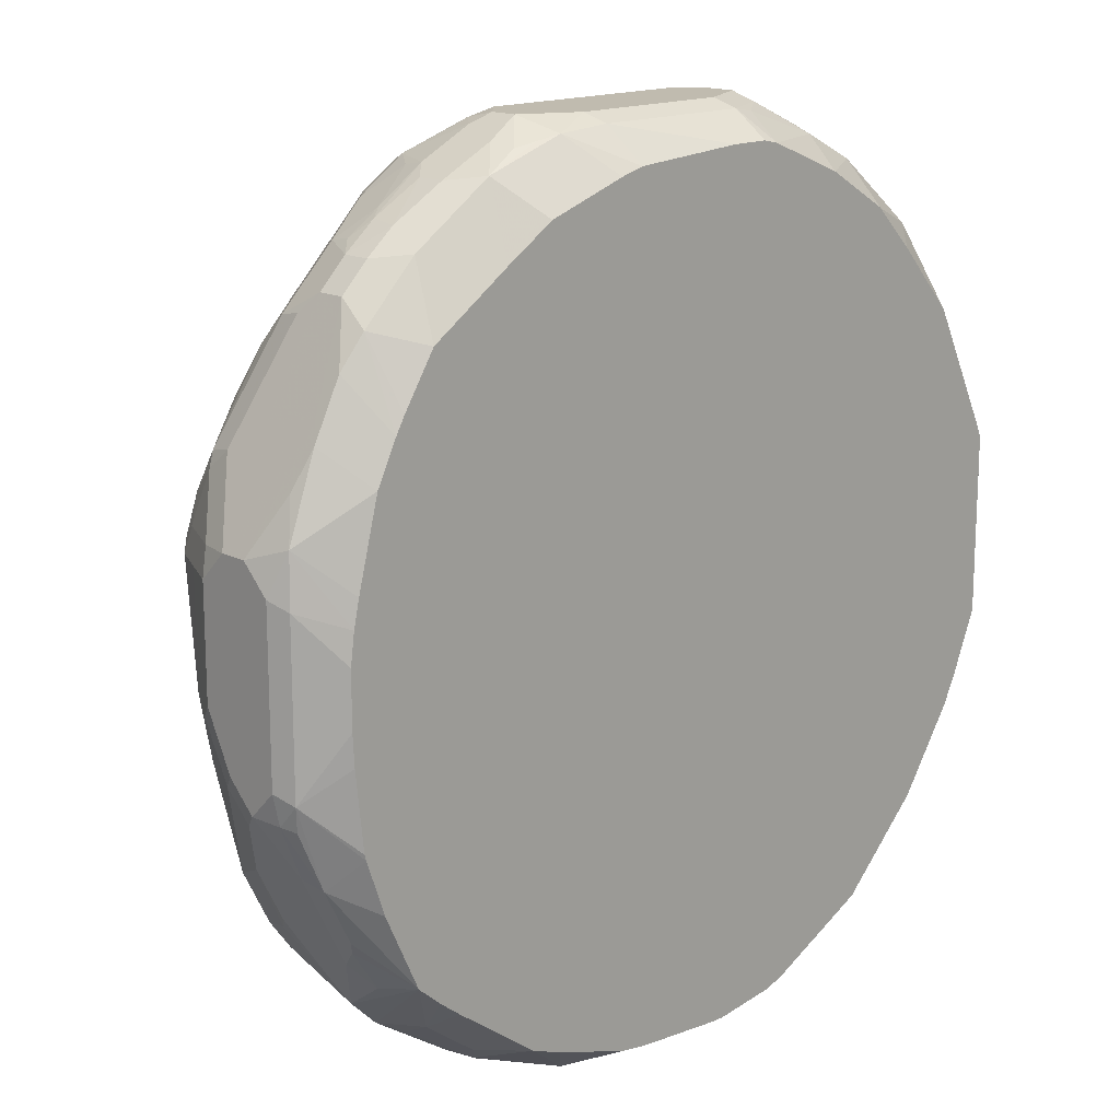
<metadata>
{"format":"obj","ext":"obj","renderer":"f3d","projection":"perspective","resolution":1024,"background":"white","views":[{"elev":16.0,"azim":-44.7,"up":"+Z"}]}
</metadata>
<code>
v 0.07608 0.1713 -0.2855
v 0.0856 0.1998 -0.2759
v 0.1237 0.2189 -0.2569
v 0.1141 0.1903 -0.2664
v 0.1268 0.184 -0.2601
v 0.1649 0.1649 -0.2411
v 0.1268 0.1459 -0.2601
v 0.07608 0.1499 -0.2807
v 0.05704 0.1522 -0.2855
v 0.05704 0.1903 -0.2855
v -5.868e-05 0.2284 -0.2855
v 0.02849 0.2379 -0.2759
v 0.1395 0.1967 -0.2537
v 0.006286 0.2537 -0.2728
v 0.0856 0.2379 -0.2569
v 0.1015 0.2347 -0.2537
v 0.1395 0.2347 -0.2347
v 0.1998 0.2379 -0.1998
v 0.2157 0.2157 -0.1966
v 0.1935 0.2125 -0.2125
v 0.1776 0.1776 -0.2347
v 0.1966 0.1586 -0.2157
v 0.1839 0.1459 -0.222
v 0.1617 0.1475 -0.2378
v 0.1357 0.1168 -0.2422
v 0.1052 0.1168 -0.2575
v 0.07986 0.1168 -0.2701
v 0.1548 0.1168 -0.2327
v 0.06528 0.1168 -0.2746
v 0.0216 0.1168 -0.2803
v -0.09511 0.1522 -0.2855
v -0.03801 0.2284 -0.2855
v 0.02532 0.3298 -0.1776
v 0.06656 0.333 -0.1617
v 0.08242 0.3298 -0.1585
v -0.03166 0.2537 -0.2728
v 0.1395 0.2537 -0.2157
v 0.1776 0.2537 -0.1966
v 0.1998 0.2569 -0.1808
v 0.2188 0.2379 -0.1808
v 0.2157 0.1586 -0.1966
v 0.2569 0.2189 -0.1237
v 0.2537 0.1967 -0.1395
v 0.2347 0.1776 -0.1776
v 0.1557 0.1168 -0.2318
v 0.222 0.1459 -0.1839
v 0.01385 0.1168 -0.2803
v -0.05448 0.1168 -0.2746
v -0.1046 0.1427 -0.2807
v -0.1617 0.1618 -0.2616
v -0.1522 0.1713 -0.2664
v -0.09511 0.1903 -0.2855
v -0.05942 0.2284 -0.2807
v -0.04435 0.241 -0.2791
v -0.006404 0.3362 -0.1649
v 0.002077 0.3573 -0.1353
v 0.03167 0.3362 -0.1649
v 0.03801 0.3425 -0.1522
v 0.05918 0.3573 -0.1163
v 0.1046 0.333 -0.1427
v -0.0618 0.2379 -0.2759
v -0.157 0.2379 -0.2378
v -0.0618 0.2569 -0.2569
v -0.1189 0.333 -0.1427
v -0.1015 0.3362 -0.1459
v -0.08876 0.3298 -0.1585
v 0.2157 0.2537 -0.1585
v 0.1427 0.333 -0.1047
v 0.2347 0.2537 -0.1205
v 0.2379 0.2379 -0.1427
v 0.241 0.1649 -0.1649
v 0.2728 0.2347 -0.0444
v 0.2696 0.2125 -0.09828
v 0.2855 0.1903 -0.07611
v 0.2728 0.1967 -0.1014
v 0.2791 0.184 -0.08881
v 0.1747 0.1168 -0.2128
v 0.2137 0.1168 -0.1738
v 0.2128 0.1168 -0.1747
v 0.2033 0.1168 -0.1842
v 0.2379 0.1475 -0.1617
v -0.07418 0.1168 -0.2715
v -0.1313 0.1168 -0.2524
v -0.1503 0.1168 -0.2449
v -0.1543 0.1168 -0.2433
v -0.1712 0.1522 -0.2545
v -0.1776 0.1713 -0.2537
v -0.1649 0.1713 -0.2601
v -0.1546 0.1903 -0.2616
v -0.1015 0.203 -0.2791
v -0.07394 0.3573 -0.1163
v 0.08456 0.3573 -0.1036
v -0.1379 0.2189 -0.2569
v -0.176 0.2189 -0.2378
v -0.2093 0.2284 -0.2093
v -0.2347 0.241 -0.1839
v -0.2141 0.2569 -0.1808
v -0.1546 0.3188 -0.1332
v -0.157 0.333 -0.1047
v -0.1046 0.3573 -0.09959
v -0.1008 0.3573 -0.1029
v -0.08998 0.3573 -0.1097
v -0.08108 0.3573 -0.1141
v 0.1163 0.3573 -0.04016
v 0.1617 0.333 -0.06657
v 0.2728 0.2537 0.01271
v 0.1776 0.3298 -0.02532
v 0.2791 0.1649 -0.08881
v 0.2601 0.1459 -0.1268
v 0.2855 0.2284 0.01903
v 0.2855 0.2094 -0.03802
v 0.2759 0.2189 -0.06657
v 0.2997 0.1808 0.009553
v 0.2855 0.1713 -0.07611
v 0.2517 0.1168 -0.1167
v -0.1808 0.1427 -0.2426
v -0.2148 0.1168 -0.1983
v -0.2188 0.1427 -0.214
v -0.2188 0.1618 -0.2236
v -0.2347 0.1713 -0.2157
v -0.157 0.1998 -0.2569
v -0.2157 0.2094 -0.2157
v -0.2046 0.2189 -0.2188
v -0.2426 0.2379 -0.1808
v -0.2498 0.2426 -0.1712
v -0.1776 0.3298 -0.07611
v -0.1546 0.3378 -0.09512
v -0.1236 0.3573 -0.08052
v 0.1163 0.3573 0.05492
v 0.1522 0.3425 -0.03802
v 0.1649 0.3362 -0.0317
v 0.2728 0.2537 0.06976
v 0.1776 0.3298 0.03167
v 0.2807 0.1499 -0.07611
v 0.2575 0.1168 -0.1053
v 0.2803 0.1168 -0.05191
v 0.2612 0.1168 -0.09769
v 0.2855 0.2284 0.07608
v 0.2855 0.1522 -0.05703
v 0.2855 0.2094 0.09515
v 0.2855 0.1903 0.1142
v 0.2855 0.1713 0.1142
v 0.2855 0.1522 0.09515
v 0.2803 0.1168 0.07352
v -0.2304 0.1168 -0.1862
v -0.2474 0.1168 -0.1712
v -0.2537 0.1713 -0.1966
v -0.2537 0.2284 -0.1776
v -0.2617 0.2379 -0.1617
v -0.2807 0.2379 -0.1237
v -0.1966 0.3298 -0.03802
v -0.1736 0.3378 -0.05703
v -0.1426 0.3573 -0.04249
v -0.1281 0.3573 -0.07164
v 0.1141 0.3573 0.06201
v 0.1522 0.3425 0.05706
v 0.1649 0.3362 0.06338
v 0.2759 0.2379 0.09986
v 0.2791 0.241 0.08246
v 0.2601 0.2601 0.08246
v 0.2569 0.2569 0.09986
v 0.2807 0.2284 0.09748
v 0.2807 0.2094 0.1166
v 0.2791 0.1903 0.1269
v 0.2791 0.1713 0.1269
v 0.2807 0.1618 0.1236
v 0.2807 0.1427 0.1046
v 0.2736 0.1522 0.1332
v 0.2751 0.1168 0.08514
v -0.2569 0.1427 -0.176
v -0.2723 0.1168 -0.1172
v -0.2981 0.1396 -0.1014
v -0.2791 0.1396 -0.1395
v -0.2759 0.1427 -0.1475
v -0.2728 0.1522 -0.1585
v -0.2918 0.1522 -0.1205
v -0.2617 0.1808 -0.1808
v -0.2736 0.2094 -0.1522
v -0.2728 0.2537 -0.09512
v -0.2997 0.1998 -0.1047
v -0.3188 0.1998 -0.04755
v -0.2926 0.2284 -0.09512
v -0.2997 0.2379 -0.04755
v -0.2918 0.2537 -0.019
v -0.2981 0.2601 0.07608
v -0.1966 0.3298 0.03805
v -0.1543 0.3573 -0.019
v 0.1097 0.3573 0.07095
v 0.1522 0.3378 0.07846
v 0.1617 0.333 0.08085
v 0.2759 0.2189 0.1189
v 0.2569 0.2379 0.138
v 0.2379 0.2569 0.138
v 0.2426 0.2094 0.1927
v 0.241 0.1903 0.203
v 0.241 0.1713 0.203
v 0.2617 0.1618 0.1617
v 0.2545 0.1522 0.1713
v 0.2371 0.1168 0.1613
v -0.2855 0.1168 -0.07909
v -0.3172 0.1396 -0.0444
v -0.314 0.1427 -0.0618
v -0.3188 0.1522 -0.05942
v -0.3045 0.1522 -0.09512
v -0.3188 0.1808 -0.06657
v -0.2807 0.1998 -0.1427
v -0.3235 0.1903 -0.03802
v -0.3235 0.2094 1.49e-05
v -0.3188 0.2189 -0.009463
v -0.3116 0.2284 -0.019
v -0.3108 0.2347 1.49e-05
v -0.3108 0.2347 0.07608
v -0.2997 0.2498 0.09515
v -0.295 0.2617 0.08562
v -0.1543 0.3573 0.03805
v 0.1029 0.3573 0.08174
v 0.1268 0.3362 0.1205
v 0.1617 0.2569 0.2521
v 0.1998 0.2569 0.1951
v 0.2379 0.2189 0.1951
v 0.2379 0.2379 0.176
v 0.2347 0.1903 0.2156
v 0.2347 0.1713 0.2156
v 0.2426 0.1618 0.1998
v 0.2355 0.1522 0.2093
v 0.2327 0.1168 0.17
v -0.2867 0.1168 -0.0748
v -0.2924 0.1168 -0.02156
v -0.2936 0.1168 1.49e-05
v -0.3172 0.1396 0.06976
v -0.3235 0.1522 -0.03802
v -0.3235 0.1713 -0.05703
v -0.3235 0.2094 0.07608
v -0.3188 0.2117 0.09515
v -0.2997 0.2308 0.1332
v -0.2918 0.2537 0.1142
v -0.2569 0.2617 0.1617
v -0.1998 0.3188 0.08562
v -0.1496 0.3573 0.05438
v 0.09957 0.3573 0.0855
v 0.08114 0.3573 0.1037
v 0.06339 0.3573 0.1205
v 0.1332 0.2617 0.2688
v 0.1427 0.2569 0.2712
v 0.1998 0.2379 0.2331
v 0.1998 0.2189 0.2426
v 0.2157 0.1903 0.2347
v 0.2157 0.1522 0.2347
v 0.2236 0.1427 0.2188
v 0.2117 0.138 0.2283
v 0.1903 0.1168 0.2168
v -0.2936 0.1168 0.03805
v -0.3235 0.1522 0.07608
v -0.2907 0.1168 0.05915
v -0.314 0.1427 0.1046
v -0.3235 0.1903 0.09515
v -0.2981 0.2157 0.1459
v -0.295 0.2331 0.1427
v -0.2617 0.2498 0.1713
v -0.2569 0.2331 0.1998
v -0.2188 0.2521 0.2188
v -0.1617 0.3188 0.1427
v -0.1808 0.3188 0.1236
v -0.1215 0.3573 0.09939
v 0.06058 0.3573 0.1219
v 0.1141 0.2601 0.2791
v 0.1237 0.2569 0.2807
v 0.0507 0.3573 0.1269
v 0.03801 0.3573 0.1332
v 0.1141 0.2474 0.2926
v 0.1332 0.2284 0.2926
v 0.1427 0.2379 0.2807
v 0.1586 0.2284 0.2727
v 0.1903 0.2094 0.2545
v 0.1776 0.1903 0.2727
v 0.2046 0.1427 0.2379
v 0.1776 0.1713 0.2727
v 0.157 0.1427 0.2759
v 0.1609 0.1168 0.2461
v 0.18 0.1168 0.2271
v -0.3235 0.1713 0.09515
v -0.2867 0.1168 0.07739
v -0.2918 0.1459 0.1586
v -0.3045 0.1522 0.1332
v -0.2717 0.1168 0.1353
v -0.2918 0.203 0.1586
v -0.2855 0.1903 0.1713
v -0.2601 0.1967 0.222
v -0.2569 0.2141 0.2188
v -0.2379 0.2331 0.2188
v -0.1998 0.2617 0.2188
v -0.1617 0.2521 0.2759
v -0.1427 0.3188 0.1617
v -0.12 0.3573 0.1009
v 0.09511 0.2537 0.2918
v 0.01898 0.2728 0.2727
v -0.009576 0.3188 0.1998
v -0.05704 0.3573 0.1332
v 0.05704 0.2347 0.3108
v 0.07608 0.2284 0.3116
v 0.06656 0.2189 0.3188
v 0.1046 0.2379 0.2997
v 0.1237 0.2189 0.2997
v 0.1617 0.1998 0.2807
v 0.1649 0.1903 0.2791
v 0.1649 0.1713 0.2791
v 0.1546 0.1522 0.2807
v 0.1189 0.1427 0.295
v 0.1141 0.1168 0.2738
v -0.2855 0.1522 0.1713
v -0.2575 0.1168 0.1636
v -0.2728 0.1459 0.1966
v -0.2537 0.184 0.2347
v -0.2188 0.2141 0.2569
v -0.1808 0.2331 0.2759
v -0.1427 0.2617 0.2759
v -0.1459 0.2347 0.2981
v -0.1427 0.2426 0.295
v -0.1332 0.2537 0.2918
v -0.1184 0.3573 0.1025
v -0.05704 0.2601 0.2981
v -0.07607 0.2601 0.2981
v -0.06973 0.3573 0.1269
v -0.08559 0.2617 0.295
v 0.05704 0.2094 0.3235
v -0.09511 0.2347 0.3108
v 0.0856 0.1998 0.3188
v 0.1268 0.2094 0.2981
v 0.07608 0.1903 0.3235
v 0.07608 0.1713 0.3235
v 0.1165 0.1522 0.2997
v 0.08242 0.1586 0.3171
v 0.0618 0.1427 0.314
v 0.05704 0.1168 0.2969
v -0.2537 0.1649 0.2347
v -0.2569 0.1427 0.2188
v -0.251 0.1168 0.1749
v -0.2347 0.184 0.2537
v -0.222 0.1967 0.26
v -0.1998 0.1951 0.2759
v -0.1617 0.2141 0.295
v -0.08035 0.3573 0.1216
v -0.09511 0.3573 0.1142
v -0.1268 0.1967 0.3171
v -0.1237 0.2141 0.314
v -0.1141 0.2117 0.3188
v -0.1649 0.1967 0.2981
v -0.09511 0.2094 0.3235
v 0.03801 0.1522 0.3235
v 0.04436 0.1396 0.3171
v 0.04576 0.1168 0.2993
v -0.2347 0.1649 0.2537
v -0.2288 0.1168 0.2098
v -0.2188 0.1427 0.2569
v -0.2125 0.1681 0.2696
v -0.2093 0.1879 0.2712
v -0.1141 0.1903 0.3235
v -0.1776 0.184 0.2918
v -0.1649 0.1776 0.2981
v -0.07607 0.1522 0.3235
v -0.06973 0.1396 0.3171
v 0.01898 0.1168 0.2993
v -0.1617 0.1427 0.295
v -0.1717 0.1168 0.2479
v -0.1776 0.1649 0.2918
v -0.1141 0.1713 0.3235
v -0.1395 0.1649 0.3108
v -0.1046 0.1427 0.314
v -0.06271 0.1168 0.2937
v -0.1368 0.1168 0.2701
v -0.1205 0.1459 0.3108
v -0.1363 0.1491 0.3076
v -0.07974 0.1168 0.2891
f 216 240 217
f 214 239 215
f 217 241 242
f 214 238 239
f 217 242 243
f 217 243 244
f 217 240 241
f 217 244 218
f 222 245 246
f 218 244 245
f 220 221 245
f 220 245 222
f 222 246 247
f 222 247 248
f 214 237 238
f 223 248 225
f 223 225 224
f 222 248 223
f 218 245 219
f 214 236 237
f 207 231 253
f 213 236 214
f 201 230 253
f 201 253 231
f 225 248 249
f 201 231 203
f 201 203 202
f 203 231 232
f 203 232 204
f 204 232 205
f 207 232 231
f 213 234 235
f 207 253 281
f 207 256 233
f 207 233 208
f 208 233 212
f 208 212 211
f 208 211 209
f 209 211 210
f 212 233 234
f 212 234 213
f 213 235 236
f 207 281 256
f 225 249 226
f 246 273 274
f 226 250 251
f 244 270 271
f 244 271 272
f 244 272 273
f 244 273 245
f 245 273 246
f 246 274 275
f 246 275 247
f 247 275 277
f 247 277 248
f 248 276 250
f 248 250 249
f 248 277 278
f 248 278 276
f 250 276 278
f 250 278 279
f 250 279 280
f 250 280 251
f 201 252 230
f 253 255 281
f 244 267 270
f 226 249 250
f 243 269 266
f 243 265 268
f 230 252 254
f 230 254 255
f 230 255 253
f 233 256 234
f 234 256 257
f 234 257 235
f 235 257 258
f 236 258 237
f 237 258 259
f 237 259 260
f 237 260 261
f 237 261 262
f 237 262 263
f 237 263 238
f 238 263 239
f 239 263 264
f 242 265 243
f 243 266 267
f 243 267 244
f 243 268 269
f 201 229 252
f 163 195 164
f 201 227 228
f 162 191 163
f 163 191 220
f 163 220 194
f 163 194 195
f 254 282 255
f 164 195 196
f 164 196 165
f 165 196 197
f 166 197 198
f 166 198 168
f 166 168 167
f 168 198 169
f 169 198 199
f 170 174 175
f 171 200 172
f 172 201 202
f 172 202 203
f 172 203 204
f 172 204 176
f 161 190 193
f 172 176 173
f 160 190 161
f 158 193 192
f 150 182 210
f 150 210 183
f 150 183 184
f 150 184 179
f 151 179 184
f 151 184 185
f 151 185 186
f 151 186 215
f 151 215 187
f 151 187 152
f 152 187 153
f 155 188 157
f 155 157 156
f 157 188 189
f 157 189 190
f 157 190 160
f 158 191 162
f 158 162 159
f 158 161 193
f 158 192 191
f 172 200 201
f 173 176 174
f 174 176 175
f 190 217 218
f 190 218 219
f 190 219 193
f 191 192 220
f 192 193 221
f 192 221 220
f 193 219 245
f 193 245 221
f 194 220 222
f 194 222 195
f 195 222 223
f 195 223 196
f 196 223 224
f 196 224 197
f 197 224 225
f 197 225 198
f 198 225 199
f 199 225 226
f 200 227 201
f 189 217 190
f 189 216 217
f 188 216 189
f 186 214 215
f 176 204 205
f 176 205 180
f 176 180 177
f 177 180 206
f 177 206 178
f 178 206 180
f 180 205 181
f 181 205 232
f 181 232 207
f 201 228 229
f 181 207 208
f 181 209 210
f 181 210 182
f 183 210 211
f 183 211 184
f 184 211 185
f 185 211 212
f 185 212 213
f 185 213 214
f 185 214 186
f 181 208 209
f 255 283 284
f 292 315 317
f 255 282 285
f 317 347 344
f 318 346 319
f 319 346 326
f 319 326 322
f 319 322 324
f 325 348 357
f 325 357 366
f 325 366 360
f 325 360 349
f 325 349 330
f 325 330 329
f 326 346 348
f 327 329 328
f 330 349 332
f 330 332 331
f 332 349 350
f 332 350 333
f 333 350 334
f 334 350 351
f 317 341 347
f 335 336 354
f 317 346 318
f 317 344 345
f 308 331 332
f 308 332 333
f 308 333 334
f 308 334 309
f 310 312 335
f 311 336 312
f 311 337 336
f 312 336 335
f 313 335 352
f 313 352 338
f 314 338 339
f 314 339 340
f 314 340 341
f 314 341 315
f 315 341 317
f 316 319 324
f 316 323 342
f 316 342 343
f 316 343 320
f 317 345 346
f 335 354 352
f 336 337 353
f 336 353 354
f 355 358 356
f 355 363 365
f 355 365 358
f 359 365 367
f 360 366 368
f 360 368 361
f 361 368 369
f 361 369 362
f 363 364 370
f 363 370 373
f 363 373 368
f 363 368 371
f 363 371 372
f 363 372 366
f 363 366 367
f 363 367 365
f 366 372 371
f 366 371 368
f 368 373 369
f 353 363 354
f 353 364 363
f 352 363 355
f 352 354 363
f 338 352 355
f 338 355 356
f 338 356 339
f 339 356 340
f 340 356 347
f 340 347 341
f 344 357 346
f 344 346 345
f 344 347 357
f 307 331 308
f 346 357 348
f 347 365 359
f 347 359 367
f 347 367 366
f 347 366 357
f 347 356 358
f 349 360 361
f 349 361 350
f 350 361 362
f 350 362 351
f 347 358 365
f 307 330 331
f 306 330 307
f 305 330 306
f 266 296 295
f 267 295 270
f 269 297 296
f 269 298 297
f 270 295 299
f 270 299 300
f 270 300 301
f 270 301 302
f 270 302 303
f 270 303 271
f 271 303 304
f 271 304 275
f 271 275 273
f 271 273 272
f 273 275 274
f 275 304 305
f 275 305 306
f 275 306 277
f 277 306 307
f 266 269 296
f 266 295 267
f 263 294 264
f 262 316 293
f 255 285 283
f 256 286 257
f 256 281 310
f 256 310 287
f 256 287 286
f 257 286 288
f 257 288 289
f 257 289 258
f 258 289 260
f 277 307 278
f 258 260 259
f 260 290 261
f 261 291 262
f 261 290 315
f 261 315 292
f 261 292 316
f 261 316 291
f 262 293 294
f 262 294 263
f 262 291 316
f 260 289 290
f 255 284 281
f 278 307 308
f 278 309 279
f 297 322 321
f 298 323 316
f 298 316 324
f 298 324 322
f 299 325 301
f 299 301 300
f 299 321 322
f 299 322 326
f 299 326 348
f 299 348 325
f 301 325 329
f 301 329 327
f 301 327 303
f 301 303 302
f 303 327 328
f 303 328 305
f 303 305 304
f 305 328 329
f 305 329 330
f 297 298 322
f 296 297 321
f 295 321 299
f 295 296 321
f 281 284 283
f 281 283 310
f 283 285 311
f 283 311 312
f 283 312 310
f 286 287 313
f 286 313 288
f 287 310 335
f 287 335 313
f 278 308 309
f 288 313 289
f 289 338 314
f 289 314 315
f 289 315 290
f 150 181 182
f 292 317 318
f 292 318 319
f 292 319 316
f 293 316 320
f 293 320 294
f 289 313 338
f 150 180 181
f 235 258 236
f 150 179 151
f 25 47 30
f 25 30 29
f 25 29 27
f 25 27 26
f 31 48 49
f 31 49 50
f 31 50 51
f 31 51 52
f 31 47 48
f 32 52 53
f 32 53 54
f 32 54 36
f 33 55 56
f 33 56 57
f 33 57 34
f 33 36 55
f 34 57 58
f 34 58 56
f 34 56 59
f 25 48 47
f 34 59 60
f 25 82 48
f 25 84 83
f 25 373 370
f 25 370 364
f 25 364 353
f 25 353 337
f 25 337 311
f 25 311 285
f 25 285 282
f 25 282 254
f 25 254 252
f 25 252 229
f 25 229 228
f 25 228 227
f 25 227 200
f 25 200 171
f 25 171 146
f 25 146 145
f 25 145 117
f 25 117 85
f 25 85 84
f 25 83 82
f 34 60 35
f 35 60 38
f 35 38 37
f 43 76 71
f 43 71 44
f 46 78 79
f 46 79 80
f 46 80 77
f 46 71 81
f 46 81 78
f 48 82 49
f 49 82 83
f 49 83 84
f 49 84 85
f 49 85 86
f 49 86 50
f 50 86 87
f 50 87 88
f 50 88 51
f 51 88 89
f 51 89 52
f 52 90 53
f 43 74 76
f 43 75 74
f 42 75 43
f 42 74 75
f 36 54 61
f 36 61 62
f 36 62 63
f 36 63 64
f 36 64 65
f 36 65 66
f 36 66 55
f 38 60 39
f 39 67 40
f 25 369 373
f 39 60 68
f 40 67 69
f 40 69 70
f 40 70 42
f 41 44 71
f 41 71 46
f 42 70 69
f 42 69 72
f 42 72 73
f 42 73 74
f 39 68 67
f 52 89 90
f 25 362 369
f 25 334 351
f 3 17 18
f 3 18 19
f 3 19 20
f 3 20 21
f 3 21 13
f 5 13 21
f 5 21 6
f 6 21 22
f 6 22 23
f 6 23 24
f 6 24 7
f 7 25 26
f 7 26 27
f 7 27 8
f 7 24 28
f 7 28 25
f 8 27 29
f 8 29 9
f 9 29 30
f 3 16 17
f 9 30 47
f 3 15 16
f 3 12 14
f 150 178 180
f 1 2 3
f 1 3 4
f 1 4 13
f 1 13 5
f 1 5 6
f 1 6 7
f 1 7 8
f 1 8 9
f 1 9 31
f 1 31 52
f 1 52 32
f 1 32 11
f 1 11 10
f 1 10 2
f 2 10 11
f 2 11 12
f 2 12 3
f 3 13 4
f 3 14 15
f 9 47 31
f 11 14 12
f 11 32 36
f 23 46 77
f 23 77 45
f 25 28 45
f 25 45 77
f 25 77 80
f 25 80 79
f 25 79 78
f 25 78 115
f 25 115 135
f 25 137 136
f 25 136 144
f 25 144 169
f 25 169 199
f 25 199 226
f 25 226 251
f 25 251 280
f 25 280 279
f 25 279 309
f 25 309 334
f 23 28 24
f 23 45 28
f 22 46 23
f 22 41 46
f 11 36 14
f 14 33 34
f 14 34 35
f 14 35 15
f 14 36 33
f 15 35 16
f 16 35 37
f 16 37 38
f 16 38 17
f 25 351 362
f 17 38 18
f 18 39 40
f 18 40 19
f 19 41 22
f 19 22 21
f 19 21 20
f 19 40 42
f 19 42 43
f 19 43 44
f 19 44 41
f 18 38 39
f 53 61 54
f 25 135 137
f 55 66 56
f 110 113 111
f 113 139 114
f 113 138 140
f 113 140 141
f 113 141 142
f 113 142 143
f 113 143 144
f 113 144 136
f 113 136 139
f 114 139 136
f 114 136 134
f 116 117 118
f 117 145 118
f 118 145 146
f 118 146 120
f 118 120 119
f 120 146 147
f 120 147 148
f 120 148 122
f 110 138 113
f 122 148 124
f 109 137 135
f 109 134 136
f 98 125 99
f 99 126 127
f 99 127 128
f 99 128 100
f 99 125 126
f 104 129 156
f 104 156 130
f 104 130 105
f 105 130 131
f 105 131 107
f 106 132 138
f 106 138 110
f 106 107 133
f 106 133 132
f 107 131 157
f 107 157 133
f 108 114 134
f 108 134 109
f 109 135 115
f 109 136 137
f 122 124 123
f 124 148 125
f 125 148 149
f 142 197 166
f 142 166 143
f 143 166 167
f 143 167 144
f 144 167 168
f 144 168 169
f 146 170 147
f 146 171 172
f 146 172 173
f 146 173 174
f 146 174 170
f 147 170 175
f 147 175 176
f 147 176 177
f 147 177 178
f 147 178 148
f 148 178 149
f 53 90 61
f 149 178 150
f 142 165 197
f 141 165 142
f 141 164 165
f 141 163 164
f 125 149 126
f 126 149 150
f 126 151 152
f 126 152 127
f 127 152 153
f 127 153 154
f 127 154 128
f 129 155 156
f 130 156 157
f 96 125 97
f 130 157 131
f 132 159 138
f 132 133 157
f 132 157 160
f 132 160 161
f 132 161 158
f 138 162 163
f 138 163 140
f 138 159 162
f 140 163 141
f 132 158 159
f 96 124 125
f 126 150 151
f 95 123 124
f 56 242 241
f 56 241 240
f 56 240 216
f 56 216 188
f 56 188 155
f 56 155 129
f 56 129 104
f 56 104 92
f 56 92 59
f 59 92 60
f 60 92 68
f 61 90 93
f 61 93 62
f 62 64 63
f 62 93 94
f 62 94 95
f 62 95 96
f 62 96 97
f 62 97 64
f 56 265 242
f 56 268 265
f 56 298 269
f 56 323 298
f 56 58 57
f 56 66 65
f 95 124 96
f 56 65 91
f 56 91 103
f 56 103 102
f 56 102 101
f 56 101 100
f 56 100 128
f 64 98 99
f 56 128 154
f 56 153 187
f 56 187 215
f 56 215 239
f 56 239 264
f 56 264 294
f 56 294 320
f 56 320 343
f 56 343 342
f 56 342 323
f 56 154 153
f 64 99 100
f 56 269 268
f 64 101 102
f 74 114 108
f 74 108 76
f 78 81 115
f 81 109 115
f 85 116 86
f 85 117 116
f 86 116 118
f 86 118 119
f 86 120 87
f 74 113 114
f 87 121 89
f 87 120 122
f 87 122 121
f 89 121 90
f 90 121 93
f 93 121 94
f 64 100 101
f 94 121 122
f 94 122 123
f 94 123 95
f 87 89 88
f 74 111 113
f 86 119 120
f 68 104 105
f 65 102 103
f 65 103 91
f 67 68 69
f 68 92 104
f 64 125 98
f 68 105 69
f 69 106 72
f 69 105 107
f 74 112 111
f 64 102 65
f 69 107 106
f 71 76 108
f 71 108 109
f 71 109 81
f 72 106 110
f 72 110 111
f 72 111 112
f 72 112 73
f 73 112 74
f 64 97 125

</code>
